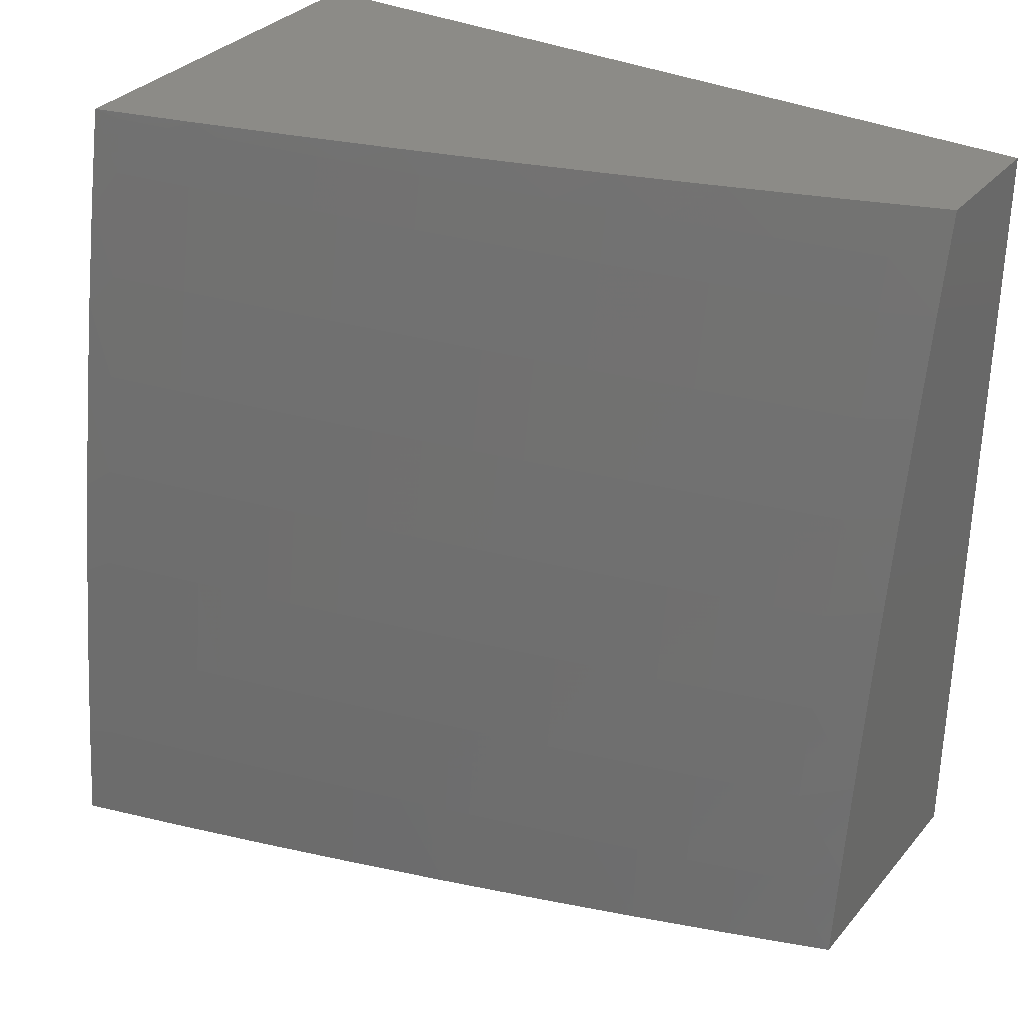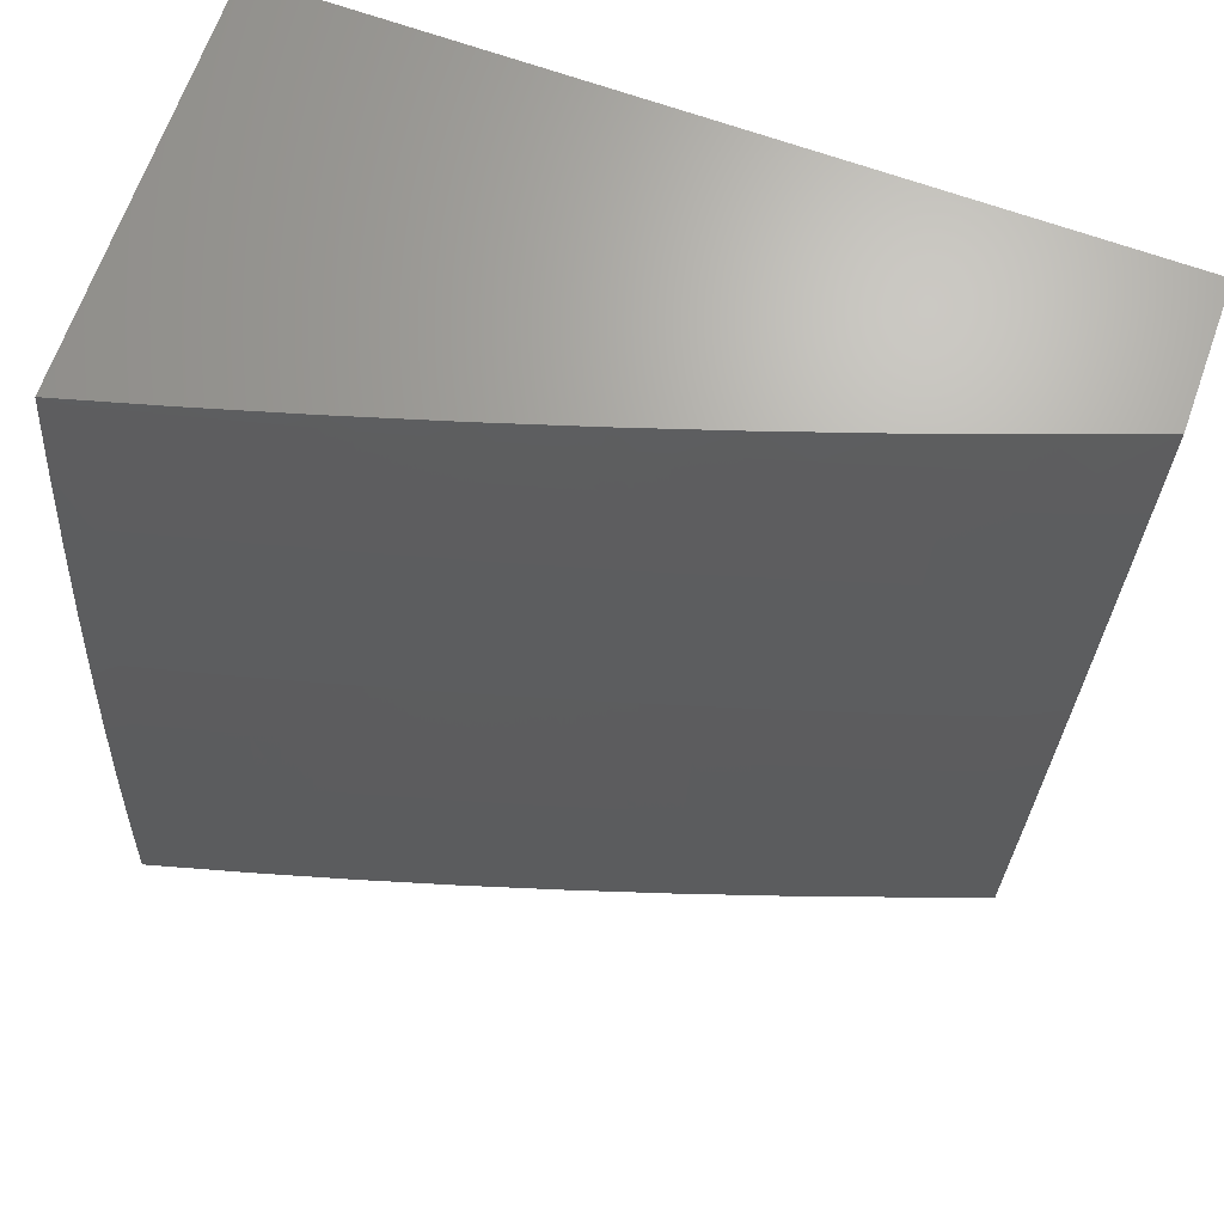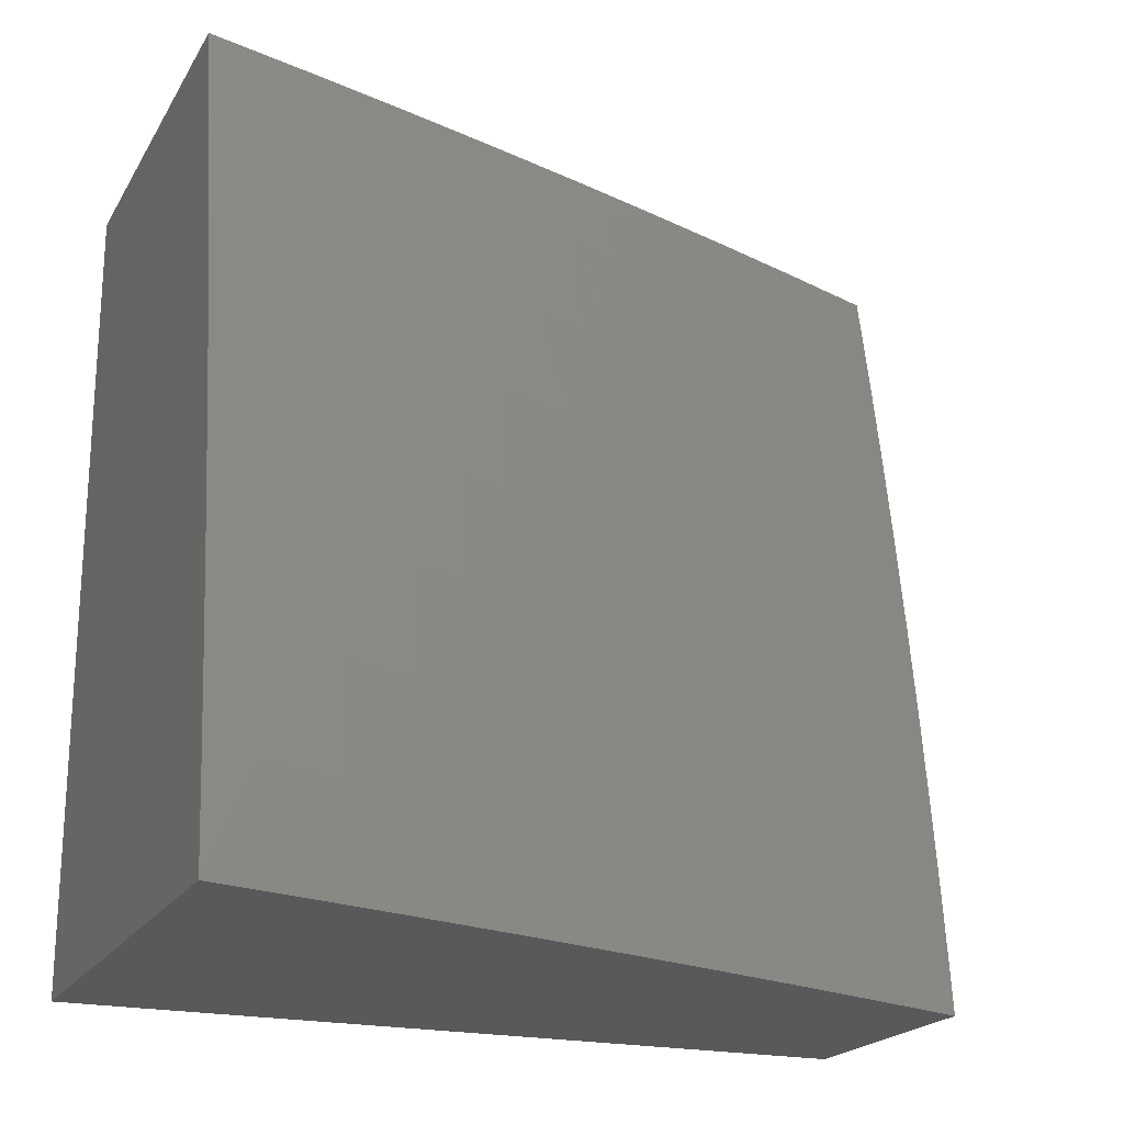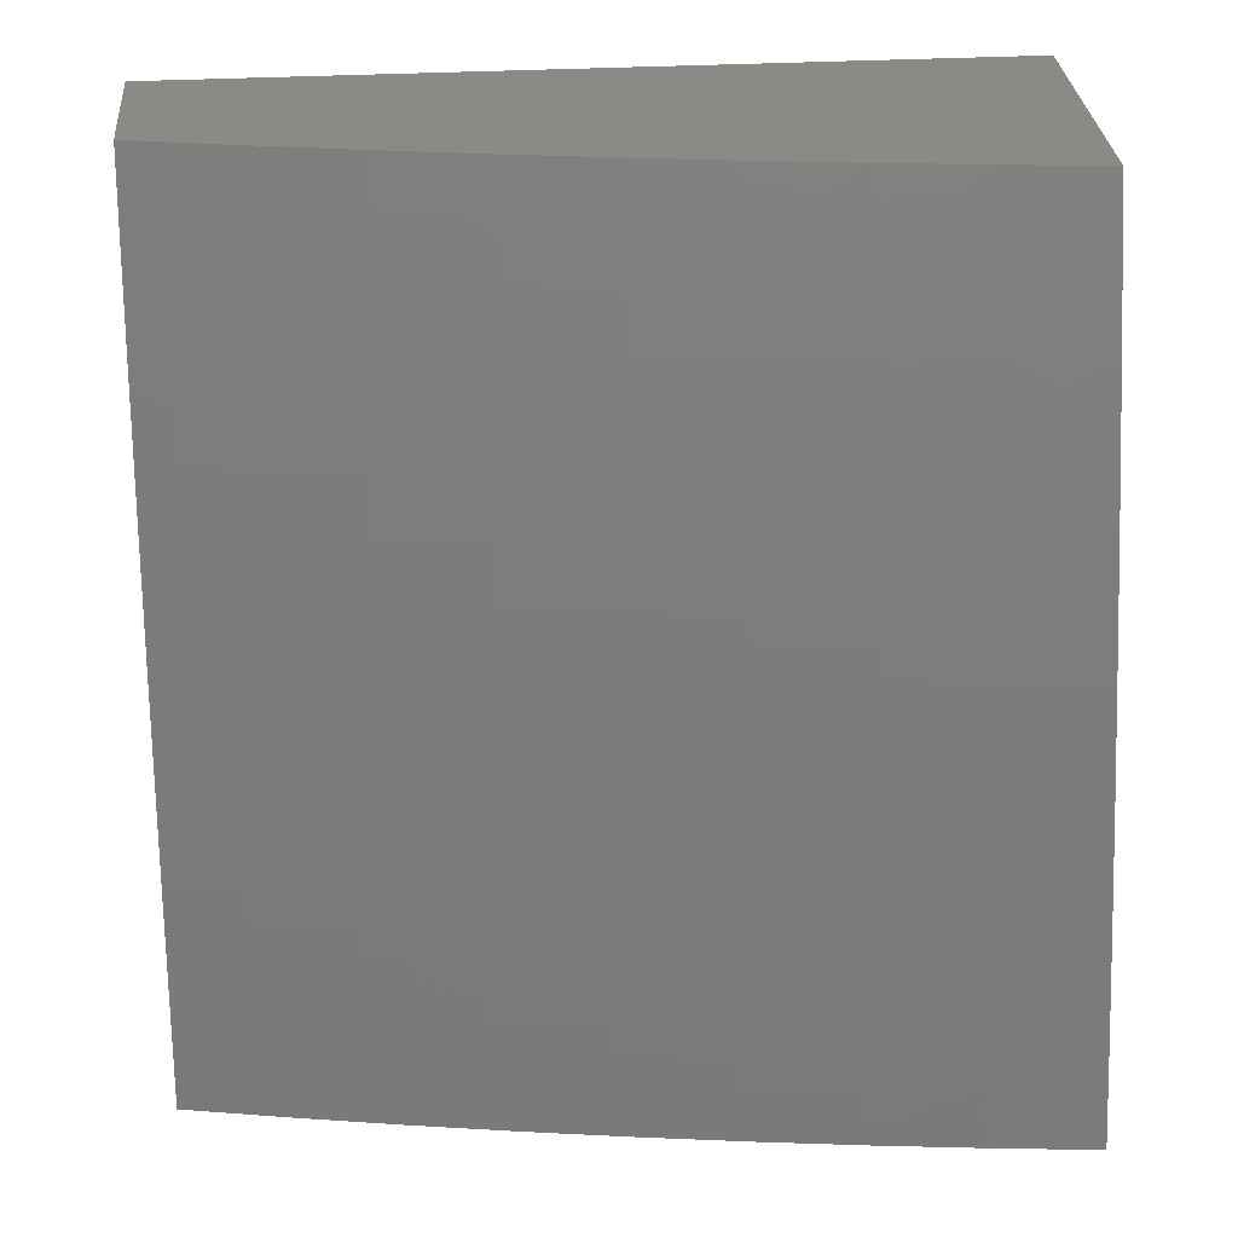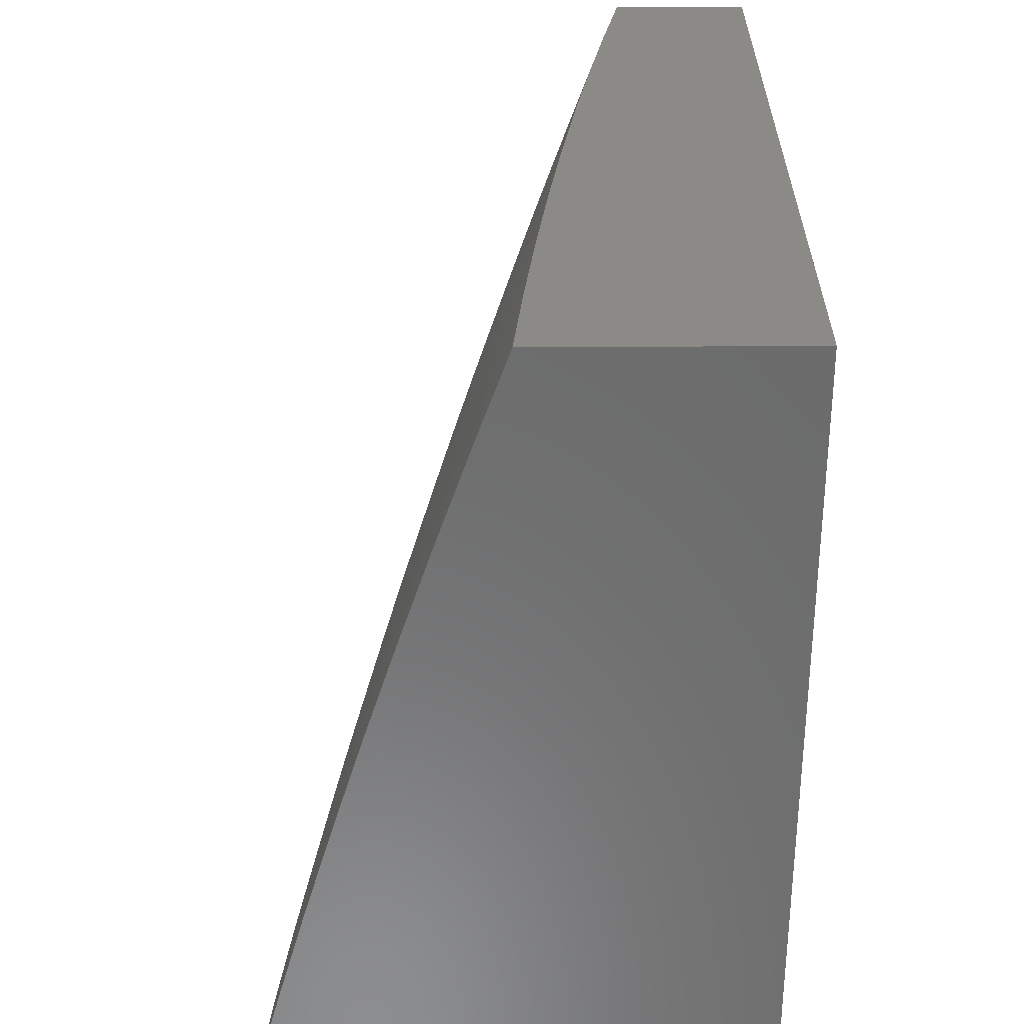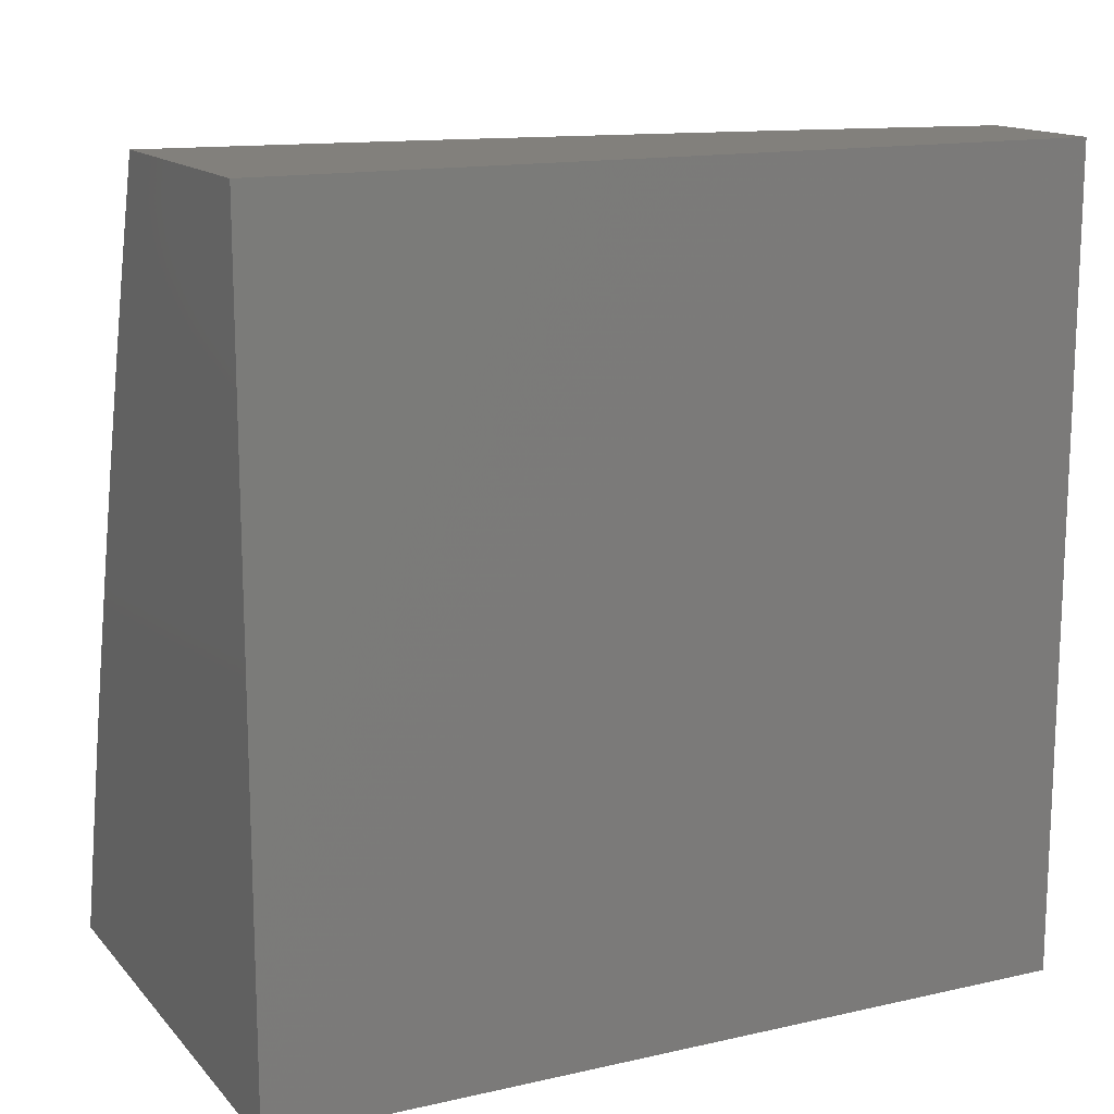
<metadata>
{"format":"stl","ext":"stl","renderer":"f3d","projection":"perspective","resolution":1024,"background":"white","views":[{"elev":32.7,"azim":-56.4,"up":"+Y"},{"elev":67.8,"azim":-70.3,"up":"+Y"},{"elev":-20.7,"azim":-112.8,"up":"+Y"},{"elev":30.8,"azim":-94.7,"up":"+Z"},{"elev":31.6,"azim":-0.6,"up":"+Z"},{"elev":14.5,"azim":63.9,"up":"+Z"}]}
</metadata>
<code>
# stl→obj: 228 verts, 452 faces
v -10.51 1.876 3
v -10.49 1.925 3.031
v -10.49 2 3
v -10.48 1.992 3.031
v -10.47 1.99 3.063
v -10.49 1.924 3.063
v -10.48 1.922 3.094
v -10.5 1.789 3.094
v -10.49 1.788 3.125
v -10.52 1.655 3.125
v -10.51 1.654 3.157
v -10.53 1.522 3.157
v -10.52 1.52 3.188
v -10.54 1.388 3.188
v -10.53 1.387 3.219
v -10.55 1.256 3.219
v -10.54 1.255 3.251
v -10.55 1.124 3.251
v -10.55 1.123 3.282
v -10.57 1 3.253
v -10.54 1.122 3.313
v -10.53 1 3.378
v -10.53 1.121 3.345
v -10.52 1.12 3.376
v -10.51 1.252 3.345
v -10.5 1.251 3.376
v -10.49 1.383 3.345
v -10.49 1.381 3.376
v -10.48 1.514 3.345
v -10.47 1.512 3.376
v -10.46 1.645 3.345
v -10.45 1.644 3.376
v -10.43 1.777 3.345
v -10.42 1.776 3.376
v -10.41 1.909 3.345
v -10.4 1.908 3.376
v -10.4 1.975 3.345
v -10.39 1.974 3.376
v -10.38 2 3.378
v -10.38 1.972 3.407
v -10.37 1.97 3.438
v -10.38 1.904 3.438
v -10.37 1.902 3.47
v -10.4 1.771 3.47
v -10.39 1.769 3.501
v -10.41 1.638 3.501
v -10.4 1.636 3.532
v -10.42 1.506 3.532
v -10.41 1.504 3.563
v -10.43 1.374 3.563
v -10.41 1.371 3.626
v -10.43 1.241 3.626
v -10.41 1.239 3.688
v -10.42 1.11 3.688
v -10.4 1.107 3.751
v -10.41 1 3.753
v -10.38 1.105 3.813
v -10.37 1 3.877
v -10.36 1.103 3.876
v -10.34 1.101 3.938
v -10.34 1.231 3.876
v -10.32 1.229 3.938
v -10.32 1.36 3.876
v -10.3 1.357 3.938
v -10.31 1.489 3.876
v -10.28 1.486 3.938
v -10.29 1.619 3.876
v -10.26 1.615 3.938
v -10.26 1.748 3.876
v -10.24 1.745 3.938
v -10.24 1.878 3.876
v -10.22 1.874 3.938
v -10.23 1.943 3.876
v -10.21 1.939 3.938
v -10.22 2 3.877
v -10.17 2 4
v -10.19 1.876 4
v -10.22 1.752 4
v -10.24 1.627 4
v -10.26 1.502 4
v -10.28 1.377 4
v -10.29 1.251 4
v -10.31 1.126 4
v -10.32 1 4
v -10.52 1.792 3.031
v -10.54 1.751 3
v -10.54 1.659 3.031
v -10.56 1.627 3
v -10.56 1.526 3.031
v -10.58 1.502 3
v -10.58 1.394 3.031
v -10.59 1.377 3
v -10.6 1.262 3.031
v -10.61 1.251 3
v -10.62 1.13 3.031
v -10.62 1.126 3
v -10.64 1 3
v -10.61 1.13 3.063
v -10.6 1 3.127
v -10.6 1.129 3.094
v -10.59 1.128 3.125
v -10.58 1.26 3.094
v -10.57 1.259 3.125
v -10.57 1.392 3.094
v -10.56 1.391 3.125
v -10.55 1.524 3.094
v -10.54 1.523 3.125
v -10.53 1.656 3.094
v -10.57 1.126 3.188
v -10.58 1.127 3.157
v -10.49 1 3.504
v -10.5 1.118 3.438
v -10.51 1.119 3.407
v -10.45 1 3.628
v -10.46 1.114 3.563
v -10.47 1.115 3.532
v -10.48 1.116 3.501
v -10.46 1.246 3.501
v -10.47 1.247 3.47
v -10.46 1.378 3.47
v -10.47 1.379 3.438
v -10.45 1.51 3.438
v -10.46 1.511 3.407
v -10.44 1.642 3.407
v -10.44 1.112 3.626
v -10.45 1.244 3.563
v -10.46 1.245 3.532
v -10.44 1.375 3.532
v -10.45 1.376 3.501
v -10.43 1.507 3.501
v -10.44 1.508 3.47
v -10.42 1.639 3.47
v -10.43 1.641 3.438
v -10.4 1.772 3.438
v -10.41 1.774 3.407
v -10.39 1.906 3.407
v -10.25 1.947 3.813
v -10.26 2 3.753
v -10.27 1.951 3.751
v -10.29 1.955 3.688
v -10.28 1.886 3.751
v -10.3 1.89 3.688
v -10.31 1.756 3.751
v -10.33 1.759 3.688
v -10.33 1.625 3.751
v -10.35 1.629 3.688
v -10.35 1.495 3.751
v -10.37 1.498 3.688
v -10.37 1.366 3.751
v -10.39 1.368 3.688
v -10.38 1.236 3.751
v -10.3 2 3.628
v -10.31 1.959 3.626
v -10.32 1.894 3.626
v -10.35 1.763 3.626
v -10.37 1.632 3.626
v -10.39 1.501 3.626
v -10.33 1.963 3.563
v -10.34 2 3.504
v -10.34 1.965 3.532
v -10.35 1.967 3.501
v -10.35 1.899 3.532
v -10.36 1.901 3.501
v -10.38 1.768 3.532
v -10.36 1.968 3.47
v -10.4 1.977 3.313
v -10.42 2 3.253
v -10.41 1.979 3.282
v -10.42 1.981 3.251
v -10.43 1.913 3.282
v -10.44 1.914 3.251
v -10.45 1.78 3.282
v -10.46 1.782 3.251
v -10.47 1.648 3.282
v -10.48 1.65 3.251
v -10.49 1.516 3.282
v -10.5 1.518 3.251
v -10.51 1.385 3.282
v -10.52 1.386 3.251
v -10.53 1.254 3.282
v -10.45 2 3.127
v -10.44 1.984 3.188
v -10.43 1.982 3.219
v -10.47 1.989 3.094
v -10.46 1.987 3.125
v -10.47 1.921 3.125
v -10.46 1.919 3.157
v -10.49 1.786 3.157
v -10.48 1.785 3.188
v -10.5 1.652 3.188
v -10.49 1.651 3.219
v -10.51 1.519 3.219
v -10.45 1.986 3.157
v -10.45 1.917 3.188
v -10.44 1.916 3.219
v -10.47 1.783 3.219
v -10.42 1.911 3.313
v -10.44 1.779 3.313
v -10.46 1.647 3.313
v -10.49 1.515 3.313
v -10.5 1.384 3.313
v -10.52 1.253 3.313
v -10.34 1.897 3.563
v -10.37 1.766 3.563
v -10.39 1.635 3.563
v -10.26 1.882 3.813
v -10.28 1.752 3.813
v -10.31 1.622 3.813
v -10.33 1.492 3.813
v -10.35 1.363 3.813
v -10.36 1.234 3.813
v -10.51 1.791 3.063
v -10.53 1.658 3.063
v -10.55 1.525 3.063
v -10.57 1.393 3.063
v -10.59 1.261 3.063
v -10.55 1.39 3.157
v -10.57 1.258 3.157
v -10.48 1.38 3.407
v -10.49 1.249 3.407
v -10.56 1.257 3.188
v -10.56 1.125 3.219
v -10.48 1.248 3.438
v -10.49 1.117 3.47
v -10 1 4
v -10 1 3
v -10 2 3
v -10 2 4
f 1 2 3
f 3 2 4
f 3 4 5
f 5 4 6
f 5 6 7
f 7 6 8
f 7 8 9
f 9 8 10
f 9 10 11
f 11 10 12
f 11 12 13
f 13 12 14
f 13 14 15
f 15 14 16
f 15 16 17
f 17 16 18
f 17 18 19
f 19 18 20
f 19 20 21
f 21 20 22
f 21 22 23
f 23 22 24
f 23 24 25
f 25 24 26
f 25 26 27
f 27 26 28
f 27 28 29
f 29 28 30
f 29 30 31
f 31 30 32
f 31 32 33
f 33 32 34
f 33 34 35
f 35 34 36
f 35 36 37
f 37 36 38
f 37 38 39
f 39 38 40
f 39 40 41
f 41 40 42
f 41 42 43
f 43 42 44
f 43 44 45
f 45 44 46
f 45 46 47
f 47 46 48
f 47 48 49
f 49 48 50
f 49 50 51
f 51 50 52
f 51 52 53
f 53 52 54
f 53 54 55
f 55 54 56
f 55 56 57
f 57 56 58
f 57 58 59
f 59 58 60
f 59 60 61
f 61 60 62
f 61 62 63
f 63 62 64
f 63 64 65
f 65 64 66
f 65 66 67
f 67 66 68
f 67 68 69
f 69 68 70
f 69 70 71
f 71 70 72
f 71 72 73
f 73 72 74
f 73 74 75
f 75 74 76
f 76 74 77
f 77 74 72
f 77 72 78
f 78 72 70
f 78 70 79
f 79 70 68
f 79 68 80
f 80 68 66
f 80 66 81
f 81 66 64
f 81 64 82
f 82 64 62
f 82 62 83
f 83 62 60
f 83 60 84
f 84 60 58
f 2 1 85
f 85 1 86
f 85 86 87
f 87 86 88
f 87 88 89
f 89 88 90
f 89 90 91
f 91 90 92
f 91 92 93
f 93 92 94
f 93 94 95
f 95 94 96
f 95 96 97
f 95 97 98
f 98 97 99
f 98 99 100
f 100 99 101
f 100 101 102
f 102 101 103
f 102 103 104
f 104 103 105
f 104 105 106
f 106 105 107
f 106 107 108
f 108 107 10
f 108 10 8
f 20 109 99
f 99 109 110
f 99 110 101
f 101 110 103
f 111 112 22
f 22 112 113
f 22 113 24
f 24 113 26
f 114 115 111
f 111 115 116
f 111 116 117
f 117 116 118
f 117 118 119
f 119 118 120
f 119 120 121
f 121 120 122
f 121 122 123
f 123 122 124
f 123 124 32
f 32 124 34
f 56 54 114
f 114 54 125
f 114 125 115
f 115 125 126
f 115 126 127
f 127 126 128
f 127 128 129
f 129 128 130
f 129 130 131
f 131 130 132
f 131 132 133
f 133 132 134
f 133 134 135
f 135 134 136
f 135 136 36
f 36 136 38
f 73 75 137
f 137 75 138
f 137 138 139
f 139 138 140
f 139 140 141
f 141 140 142
f 141 142 143
f 143 142 144
f 143 144 145
f 145 144 146
f 145 146 147
f 147 146 148
f 147 148 149
f 149 148 150
f 149 150 151
f 151 150 53
f 151 53 55
f 138 152 140
f 140 152 153
f 140 153 142
f 142 153 154
f 142 154 144
f 144 154 155
f 144 155 146
f 146 155 156
f 146 156 148
f 148 156 157
f 148 157 150
f 150 157 51
f 150 51 53
f 153 152 158
f 158 152 159
f 158 159 160
f 160 159 161
f 160 161 162
f 162 161 163
f 162 163 164
f 164 163 45
f 164 45 47
f 39 41 159
f 159 41 165
f 159 165 161
f 161 165 163
f 37 39 166
f 166 39 167
f 166 167 168
f 168 167 169
f 168 169 170
f 170 169 171
f 170 171 172
f 172 171 173
f 172 173 174
f 174 173 175
f 174 175 176
f 176 175 177
f 176 177 178
f 178 177 179
f 178 179 180
f 180 179 17
f 180 17 19
f 181 182 167
f 167 182 183
f 167 183 169
f 169 183 171
f 3 5 181
f 181 5 184
f 181 184 185
f 185 184 186
f 185 186 187
f 187 186 188
f 187 188 189
f 189 188 190
f 189 190 191
f 191 190 192
f 191 192 177
f 177 192 179
f 186 184 7
f 7 184 5
f 182 181 193
f 193 181 185
f 193 185 187
f 182 193 194
f 194 193 187
f 194 187 189
f 183 182 195
f 195 182 194
f 195 194 196
f 196 194 189
f 196 189 191
f 35 37 166
f 166 168 197
f 197 168 170
f 197 170 198
f 198 170 172
f 198 172 199
f 199 172 174
f 199 174 200
f 200 174 176
f 200 176 201
f 201 176 178
f 201 178 202
f 202 178 180
f 202 180 21
f 21 180 19
f 42 40 136
f 136 40 38
f 163 165 43
f 43 165 41
f 154 153 158
f 158 160 203
f 203 160 162
f 203 162 204
f 204 162 164
f 204 164 205
f 205 164 47
f 205 47 49
f 71 73 137
f 137 139 206
f 206 139 141
f 206 141 207
f 207 141 143
f 207 143 208
f 208 143 145
f 208 145 209
f 209 145 147
f 209 147 210
f 210 147 149
f 210 149 211
f 211 149 151
f 211 151 57
f 57 151 55
f 85 212 2
f 2 212 6
f 2 6 4
f 108 8 212
f 212 8 6
f 212 85 213
f 213 85 87
f 213 87 214
f 214 87 89
f 214 89 215
f 215 89 91
f 215 91 216
f 216 91 93
f 216 93 98
f 98 93 95
f 186 7 9
f 186 9 188
f 188 9 11
f 188 11 190
f 190 11 13
f 190 13 192
f 192 13 15
f 192 15 179
f 179 15 17
f 196 173 195
f 195 173 171
f 195 171 183
f 173 196 175
f 175 196 191
f 175 191 177
f 198 33 197
f 197 33 35
f 197 35 166
f 33 198 31
f 31 198 199
f 31 199 29
f 29 199 200
f 29 200 27
f 27 200 201
f 27 201 25
f 25 201 202
f 25 202 23
f 23 202 21
f 36 34 135
f 135 34 124
f 135 124 133
f 133 124 122
f 133 122 131
f 131 122 120
f 131 120 129
f 129 120 118
f 129 118 127
f 127 118 116
f 127 116 115
f 42 136 134
f 42 134 44
f 44 134 132
f 44 132 46
f 46 132 130
f 46 130 48
f 48 130 128
f 48 128 50
f 50 128 126
f 50 126 52
f 52 126 125
f 52 125 54
f 163 43 45
f 204 155 203
f 203 155 154
f 203 154 158
f 155 204 156
f 156 204 205
f 156 205 157
f 157 205 49
f 157 49 51
f 207 69 206
f 206 69 71
f 206 71 137
f 69 207 67
f 67 207 208
f 67 208 65
f 65 208 209
f 65 209 63
f 63 209 210
f 63 210 61
f 61 210 211
f 61 211 59
f 59 211 57
f 106 108 213
f 213 108 212
f 106 213 214
f 12 10 107
f 123 32 30
f 104 106 214
f 104 214 215
f 12 107 217
f 217 107 105
f 217 105 218
f 218 105 103
f 218 103 110
f 123 30 219
f 219 30 28
f 219 28 220
f 220 28 26
f 220 26 113
f 102 104 215
f 102 215 216
f 12 217 14
f 14 217 221
f 14 221 16
f 16 221 222
f 16 222 18
f 18 222 20
f 221 217 218
f 123 219 121
f 121 219 223
f 121 223 119
f 119 223 224
f 119 224 117
f 117 224 111
f 223 219 220
f 100 102 216
f 100 216 98
f 110 109 218
f 218 109 221
f 113 112 220
f 220 112 223
f 20 222 109
f 109 222 221
f 111 224 112
f 112 224 223
f 84 58 225
f 225 58 56
f 225 56 226
f 226 56 114
f 226 114 111
f 111 22 226
f 226 22 20
f 226 20 99
f 99 97 226
f 97 96 226
f 226 96 94
f 226 94 92
f 92 90 226
f 226 90 88
f 226 88 227
f 227 88 86
f 227 86 1
f 1 3 227
f 76 77 228
f 228 77 78
f 228 78 225
f 225 78 79
f 225 79 80
f 80 81 225
f 225 81 82
f 225 82 83
f 83 84 225
f 3 181 227
f 227 181 167
f 227 167 39
f 39 159 227
f 227 159 152
f 227 152 138
f 227 138 228
f 228 138 75
f 228 75 76
f 225 226 228
f 228 226 227

</code>
